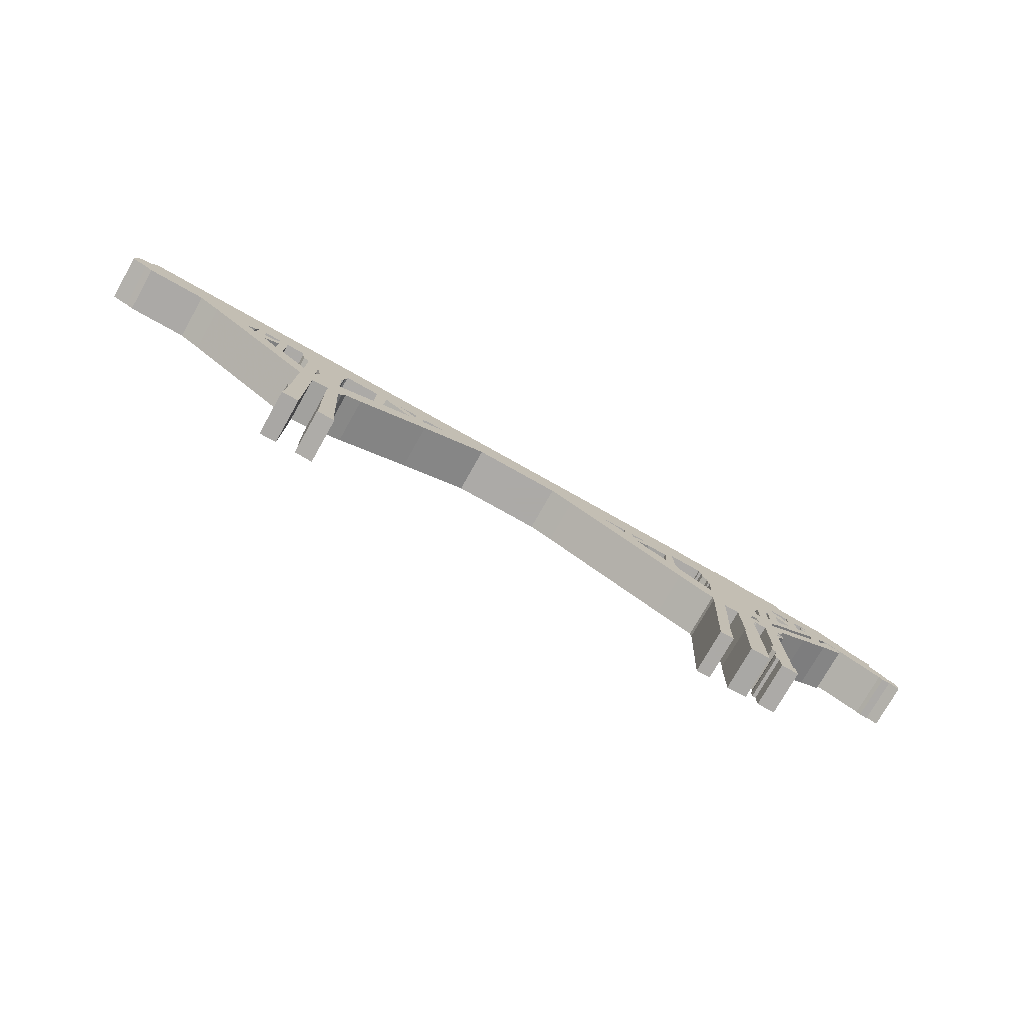
<metadata>
{"format":"obj","ext":"obj","renderer":"f3d","projection":"perspective","resolution":1024,"background":"white","views":[{"elev":-76.0,"azim":-29.4,"up":"+Y"}]}
</metadata>
<code>
g sbg_iceland_dm_bridge04_h
v 2.67 2.78 0
v 2.25 2.78 0
v 2.21 2.8 0
v -4.87 2.8 0
v -4.91 2.69 0
v -5.03 2.66 0
v -5.09 2.58 0
v -5.09 2.45 0
v -4.92 2.4 0
v -4.84 2.35 0
v -4.2 2.36 0
v -3.97 2.2 0
v -2.8 1.34 0
v -2.81 0.78 0
v -2.81 0.5 0
v -2.84 0.5 0
v -2.82 0.35 0
v -2.84 0.01 0
v -2.65 0.02 0
v -2.64 1.28 0
v -2.45 1.31 0
v -2.45 0.98 0
v -2.44 0.51 0
v -2.43 0.27 0
v -2.43 0.02 0
v -2.23 0.01 0
v -2.26 0.3 0
v -2.32 1.29 0
v -2.28 1.33 0
v -2.24 1.43 0
v -2.06 1.52 0
v -1.27 1.96 0
v -0.53 2.35 0
v 0.42 2.35 0
v 0.67 2.25 0
v 1.06 2.06 0
v 2.08 1.58 0
v 2.49 1.4 0
v 2.5 1.33 0
v 2.42 0.01 0
v 2.58 0.01 0
v 2.59 0.38 0
v 2.65 1.34 0
v 2.82 1.34 0
v 2.83 0.7 0
v 2.82 0.7 0
v 2.8 0 0
v 3.03 0.01 0
v 3.03 0.22 0
v 3.02 0.85 0
v 3.01 1.25 0
v 3.05 1.24 0
v 3.02 1.32 0
v 3.18 1.32 0
v 3.18 0.64 0
v 3.14 0.59 0
v 3.14 0.5 0
v 3.18 0.45 0
v 3.14 0.29 0
v 3.14 0.19 0
v 3.18 0.19 0
v 3.18 0 0
v 3.38 0 0
v 3.38 0.16 0
v 3.35 0.16 0
v 3.35 0.42 0
v 3.33 1.18 0
v 3.41 1.26 0
v 3.33 1.26 0
v 3.33 1.31 0
v 3.41 1.31 0
v 3.35 1.39 0
v 3.41 1.41 0
v 3.43 1.52 0
v 3.77 1.74 0
v 4.08 1.95 0
v 4.32 2.08 0
v 4.33 2.17 0
v 4.2 2.23 0
v 4.05 2.09 0
v 4.07 2.2 0
v 4.16 2.27 0
v 4.86 1.99 0
v 4.9 1.95 0
v 4.99 1.95 0
v 4.99 1.99 0
v 5.12 1.93 0
v 5.12 2.04 0
v 5.06 2.09 0
v 5.01 2.1 0
v 4.94 2.17 0
v 4.78 2.25 0
v 4.8 2.36 0
v 4.6 2.41 0
v 4.39 2.52 0
v 4.25 2.58 0
v 4.11 2.66 0
v 4.05 2.63 0
v 3.6 2.67 0
v 3.56 2.76 0
v 3.07 2.76 0
v 2.95 2.8 0
v 2.69 2.8 0
v 3.13 1.44 0
v 3.01 1.44 0
v 3.03 1.53 0
v 3.09 1.56 0
v 3.93 2.02 0
v 3.31 1.6 0
v 3.33 1.7 0
v 3.44 1.79 0
v 3.94 2.14 0
v -2.6 1.77 0
v -2.65 1.62 0
v -2.65 1.97 0
v -2.88 2.37 0
v -2.88 2.26 0
v -2.85 2.16 0
v -2.79 2.13 0
v -2.79 1.65 0
v -3.09 1.88 0
v -3.09 2.37 0
v -1.92 2.37 0
v -1.93 1.91 0
v -2.32 1.71 0
v -2.35 1.71 0
v -2.36 2.12 0
v -2.34 2.12 0
v -2.33 2.23 0
v -2.31 2.25 0
v -2.31 2.37 0
v 2.42 2.37 0
v 2.42 2.31 0
v 2.45 2.31 0
v 2.45 2.19 0
v 2.51 2.13 0
v 2.51 2.02 0
v 2.53 2.02 0
v 2.51 1.72 0
v 2.11 1.9 0
v 2.06 1.98 0
v 2.05 2.37 0
v 3.18 1.77 0
v 3.12 1.75 0
v 3.13 1.87 0
v 3.18 2.03 0
v 3.33 1.87 0
v 3.3 1.85 0
v 3.31 2.11 0
v 3.34 2.12 0
v -3.18 1.93 0
v -3.35 2.07 0
v -3.18 2.18 0
v 3.63 2.07 0
v 3.45 1.95 0
v 3.46 2.19 0
v -1.62 2.24 0
v -1.48 2.14 0
v -1.81 1.98 0
v -1.8 2.34 0
v 1.94 1.98 0
v 1.64 2.12 0
v 1.57 2.17 0
v 1.72 2.23 0
v 1.95 2.26 0
v 3.95 2.37 0
v 3.83 2.32 0
v 3.83 2.27 0
v 3.89 2.25 0
v 3.75 2.15 0
v 3.74 2.37 0
v -3.47 2.15 0
v -3.6 2.24 0
v -3.5 2.28 0
v -3.46 2.36 0
v 3.64 2.37 0
v 3.64 2.27 0
v 3.61 2.27 0
v 3.61 2.21 0
v 3.56 2.28 0
v 3.45 2.3 0
v 3.44 2.37 0
v -1.04 2.37 0
v -1.3 2.23 0
v -1.32 2.33 0
v -1.29 2.33 0
v -1.29 2.37 0
v -3.19 2.37 0
v -3.22 2.28 0
v -3.28 2.24 0
v -3.37 2.24 0
v -3.37 2.37 0
v 1.4 2.37 0
v 1.4 2.24 0
v 1.28 2.33 0
v 1.18 2.34 0
v 1.11 2.37 0
v -1.4 2.37 0
v -1.4 2.25 0
v -1.62 2.37 0
v 1.71 2.37 0
v 1.51 2.27 0
v 1.5 2.37 0
v 2.67 2.78 0.5
v 2.25 2.78 0.5
v 2.21 2.8 0.5
v -4.87 2.8 0.5
v -4.91 2.69 0.5
v -5.03 2.66 0.5
v -5.09 2.58 0.5
v -5.09 2.45 0.5
v -4.92 2.4 0.5
v -4.84 2.35 0.5
v -4.2 2.36 0.5
v -3.97 2.2 0.5
v -2.8 1.34 0.5
v -2.81 0.78 0.5
v -2.81 0.5 0.5
v -2.84 0.5 0.5
v -2.82 0.35 0.5
v -2.84 0.01 0.5
v -2.65 0.02 0.5
v -2.64 1.28 0.5
v -2.45 1.31 0.5
v -2.45 0.98 0.5
v -2.44 0.51 0.5
v -2.43 0.27 0.5
v -2.43 0.02 0.5
v -2.23 0.01 0.5
v -2.26 0.3 0.5
v -2.32 1.29 0.5
v -2.28 1.33 0.5
v -2.24 1.43 0.5
v -2.06 1.52 0.5
v -1.27 1.96 0.5
v -0.53 2.35 0.5
v 0.42 2.35 0.5
v 0.67 2.25 0.5
v 1.06 2.06 0.5
v 2.08 1.58 0.5
v 2.49 1.4 0.5
v 2.5 1.33 0.5
v 2.42 0.01 0.5
v 2.58 0.01 0.5
v 2.59 0.38 0.5
v 2.65 1.34 0.5
v 2.82 1.34 0.5
v 2.83 0.7 0.5
v 2.82 0.7 0.5
v 2.8 0 0.5
v 3.03 0.01 0.5
v 3.03 0.22 0.5
v 3.02 0.85 0.5
v 3.01 1.25 0.5
v 3.05 1.24 0.5
v 3.02 1.32 0.5
v 3.18 1.32 0.5
v 3.18 0.64 0.5
v 3.14 0.59 0.5
v 3.14 0.5 0.5
v 3.18 0.45 0.5
v 3.14 0.29 0.5
v 3.14 0.19 0.5
v 3.18 0.19 0.5
v 3.18 0 0.5
v 3.38 0 0.5
v 3.38 0.16 0.5
v 3.35 0.16 0.5
v 3.35 0.42 0.5
v 3.33 1.18 0.5
v 3.41 1.26 0.5
v 3.33 1.26 0.5
v 3.33 1.31 0.5
v 3.41 1.31 0.5
v 3.35 1.39 0.5
v 3.41 1.41 0.5
v 3.43 1.52 0.5
v 3.77 1.74 0.5
v 4.08 1.95 0.5
v 4.32 2.08 0.5
v 4.33 2.17 0.5
v 4.2 2.23 0.5
v 4.05 2.09 0.5
v 4.07 2.2 0.5
v 4.16 2.27 0.5
v 4.86 1.99 0.5
v 4.9 1.95 0.5
v 4.99 1.95 0.5
v 4.99 1.99 0.5
v 5.12 1.93 0.5
v 5.12 2.04 0.5
v 5.06 2.09 0.5
v 5.01 2.1 0.5
v 4.94 2.17 0.5
v 4.78 2.25 0.5
v 4.8 2.36 0.5
v 4.6 2.41 0.5
v 4.39 2.52 0.5
v 4.25 2.58 0.5
v 4.11 2.66 0.5
v 4.05 2.63 0.5
v 3.6 2.67 0.5
v 3.56 2.76 0.5
v 3.07 2.76 0.5
v 2.95 2.8 0.5
v 2.69 2.8 0.5
v 3.13 1.44 0.5
v 3.01 1.44 0.5
v 3.03 1.53 0.5
v 3.09 1.56 0.5
v 3.93 2.02 0.5
v 3.31 1.6 0.5
v 3.33 1.7 0.5
v 3.44 1.79 0.5
v 3.94 2.14 0.5
v -2.6 1.77 0.5
v -2.65 1.62 0.5
v -2.65 1.97 0.5
v -2.88 2.37 0.5
v -2.88 2.26 0.5
v -2.85 2.16 0.5
v -2.79 2.13 0.5
v -2.79 1.65 0.5
v -3.09 1.88 0.5
v -3.09 2.37 0.5
v -1.92 2.37 0.5
v -1.93 1.91 0.5
v -2.32 1.71 0.5
v -2.35 1.71 0.5
v -2.36 2.12 0.5
v -2.34 2.12 0.5
v -2.33 2.23 0.5
v -2.31 2.25 0.5
v -2.31 2.37 0.5
v 2.42 2.37 0.5
v 2.42 2.31 0.5
v 2.45 2.31 0.5
v 2.45 2.19 0.5
v 2.51 2.13 0.5
v 2.51 2.02 0.5
v 2.53 2.02 0.5
v 2.51 1.72 0.5
v 2.11 1.9 0.5
v 2.06 1.98 0.5
v 2.05 2.37 0.5
v 3.18 1.77 0.5
v 3.12 1.75 0.5
v 3.13 1.87 0.5
v 3.18 2.03 0.5
v 3.33 1.87 0.5
v 3.3 1.85 0.5
v 3.31 2.11 0.5
v 3.34 2.12 0.5
v -3.18 1.93 0.5
v -3.35 2.07 0.5
v -3.18 2.18 0.5
v 3.63 2.07 0.5
v 3.45 1.95 0.5
v 3.46 2.19 0.5
v -1.62 2.24 0.5
v -1.48 2.14 0.5
v -1.81 1.98 0.5
v -1.8 2.34 0.5
v 1.94 1.98 0.5
v 1.64 2.12 0.5
v 1.57 2.17 0.5
v 1.72 2.23 0.5
v 1.95 2.26 0.5
v 3.95 2.37 0.5
v 3.83 2.32 0.5
v 3.83 2.27 0.5
v 3.89 2.25 0.5
v 3.75 2.15 0.5
v 3.74 2.37 0.5
v -3.47 2.15 0.5
v -3.6 2.24 0.5
v -3.5 2.28 0.5
v -3.46 2.36 0.5
v 3.64 2.37 0.5
v 3.64 2.27 0.5
v 3.61 2.27 0.5
v 3.61 2.21 0.5
v 3.56 2.28 0.5
v 3.45 2.3 0.5
v 3.44 2.37 0.5
v -1.04 2.37 0.5
v -1.3 2.23 0.5
v -1.32 2.33 0.5
v -1.29 2.33 0.5
v -1.29 2.37 0.5
v -3.19 2.37 0.5
v -3.22 2.28 0.5
v -3.28 2.24 0.5
v -3.37 2.24 0.5
v -3.37 2.37 0.5
v 1.4 2.37 0.5
v 1.4 2.24 0.5
v 1.28 2.33 0.5
v 1.18 2.34 0.5
v 1.11 2.37 0.5
v -1.4 2.37 0.5
v -1.4 2.25 0.5
v -1.62 2.37 0.5
v 1.71 2.37 0.5
v 1.51 2.27 0.5
v 1.5 2.37 0.5
g sbg_iceland_dm_bridge04_h_0
f 103 102 1
f 101 100 182
f 134 102 101
f 98 97 96
f 166 171 98
f 166 96 82
f 146 134 101
f 166 98 96
f 96 95 82
f 94 93 92
f 95 94 82
f 94 92 82
f 90 89 86
f 90 83 91
f 88 87 86
f 86 85 84
f 86 84 83
f 86 83 90
f 83 92 91
f 80 79 77
f 79 78 77
f 80 77 76
f 76 75 108
f 80 76 108
f 74 73 72
f 72 71 70
f 69 68 67
f 62 61 65
f 65 64 63
f 65 63 62
f 61 66 65
f 59 58 66
f 66 58 55
f 61 59 66
f 60 59 61
f 67 66 55
f 58 57 56
f 58 56 55
f 67 55 54
f 70 67 54
f 72 70 54
f 72 54 104
f 54 53 104
f 72 104 109
f 53 52 51
f 46 45 49
f 48 47 49
f 45 50 49
f 50 45 44
f 47 46 49
f 51 50 44
f 53 51 44
f 42 41 40
f 42 40 39
f 43 42 39
f 43 39 38
f 43 38 139
f 37 140 139
f 37 161 140
f 37 36 162
f 195 194 36
f 35 197 36
f 20 114 21
f 29 28 21
f 26 25 24
f 27 26 24
f 27 24 23
f 27 23 22
f 28 27 22
f 28 22 21
f 30 29 21
f 114 126 21
f 126 125 30
f 31 30 125
f 19 18 17
f 19 17 15
f 17 16 15
f 19 15 14
f 20 19 14
f 20 14 13
f 31 124 159
f 114 13 120
f 10 9 5
f 6 5 9
f 8 7 9
f 7 6 9
f 11 10 5
f 11 5 4
f 11 4 175
f 192 4 188
f 188 4 122
f 131 4 123
f 151 121 13
f 121 151 153
f 122 121 153
f 190 189 153
f 12 152 151
f 172 175 191
f 152 172 191
f 152 191 190
f 152 190 153
f 122 153 189
f 122 189 188
f 116 4 131
f 122 4 116
f 123 4 200
f 192 191 175
f 4 192 175
f 12 11 173
f 11 175 173
f 175 174 173
f 12 173 172
f 12 172 152
f 13 12 151
f 121 120 13
f 115 114 120
f 115 120 119
f 119 118 117
f 116 131 119
f 117 116 119
f 200 4 198
f 198 4 187
f 129 127 119
f 127 115 119
f 114 113 126
f 131 130 129
f 119 131 129
f 129 128 127
f 127 113 115
f 13 114 20
f 113 127 126
f 30 21 126
f 31 125 124
f 32 31 159
f 124 123 159
f 32 159 158
f 32 158 184
f 160 159 123
f 183 3 33
f 187 186 185
f 198 185 199
f 187 185 198
f 187 3 183
f 4 3 187
f 33 3 34
f 160 123 200
f 157 160 200
f 157 200 199
f 158 157 199
f 185 184 199
f 158 199 184
f 32 184 183
f 33 32 183
f 34 3 197
f 197 3 193
f 132 1 134
f 132 142 2
f 138 137 136
f 136 135 134
f 134 133 132
f 138 145 139
f 145 144 139
f 144 106 139
f 139 106 44
f 106 105 44
f 44 43 139
f 141 140 161
f 141 161 165
f 142 141 165
f 165 164 201
f 142 165 201
f 164 163 202
f 38 37 139
f 37 162 161
f 196 195 36
f 36 194 163
f 162 36 163
f 194 193 202
f 163 194 202
f 164 202 201
f 3 2 142
f 201 3 142
f 203 202 193
f 203 3 201
f 193 3 203
f 1 132 2
f 34 197 35
f 197 196 36
f 53 44 105
f 53 105 104
f 74 72 109
f 144 143 109
f 104 107 109
f 143 110 109
f 75 74 109
f 75 109 108
f 80 108 112
f 81 80 112
f 81 112 169
f 143 148 110
f 111 110 148
f 134 1 102
f 136 146 138
f 106 144 107
f 107 144 109
f 111 148 147
f 146 145 138
f 134 146 136
f 146 101 149
f 143 146 148
f 146 149 148
f 111 147 155
f 111 155 154
f 101 182 149
f 149 182 181
f 181 156 150
f 147 150 155
f 150 156 155
f 112 111 154
f 112 154 170
f 100 99 182
f 176 171 177
f 99 171 176
f 99 176 182
f 150 149 181
f 180 179 156
f 181 180 156
f 154 156 179
f 179 178 177
f 154 179 170
f 171 170 177
f 179 177 170
f 112 170 169
f 81 169 166
f 167 166 169
f 168 167 169
f 82 81 166
f 82 92 83
f 89 88 86
f 171 99 98
f 103 305 102
f 305 103 306
f 1 306 103
f 306 1 204
f 101 303 100
f 303 101 304
f 102 304 101
f 304 102 305
f 97 299 96
f 299 97 300
f 98 300 97
f 300 98 301
f 166 374 171
f 374 166 369
f 96 298 95
f 298 96 299
f 93 295 92
f 295 93 296
f 94 296 93
f 296 94 297
f 95 297 94
f 297 95 298
f 90 292 89
f 292 90 293
f 91 293 90
f 293 91 294
f 87 289 86
f 289 87 290
f 88 290 87
f 290 88 291
f 85 287 84
f 287 85 288
f 86 288 85
f 288 86 289
f 84 286 83
f 286 84 287
f 92 294 91
f 294 92 295
f 80 282 79
f 282 80 283
f 78 280 77
f 280 78 281
f 79 281 78
f 281 79 282
f 77 279 76
f 279 77 280
f 76 278 75
f 278 76 279
f 73 275 72
f 275 73 276
f 74 276 73
f 276 74 277
f 71 273 70
f 273 71 274
f 72 274 71
f 274 72 275
f 68 270 67
f 270 68 271
f 69 271 68
f 271 69 272
f 67 272 69
f 272 67 270
f 62 264 61
f 264 62 265
f 64 266 63
f 266 64 267
f 65 267 64
f 267 65 268
f 63 265 62
f 265 63 266
f 66 268 65
f 268 66 269
f 59 261 58
f 261 59 262
f 60 262 59
f 262 60 263
f 61 263 60
f 263 61 264
f 67 269 66
f 269 67 270
f 57 259 56
f 259 57 260
f 58 260 57
f 260 58 261
f 56 258 55
f 258 56 259
f 55 257 54
f 257 55 258
f 70 270 67
f 270 70 273
f 54 256 53
f 256 54 257
f 52 254 51
f 254 52 255
f 53 255 52
f 255 53 256
f 46 248 45
f 248 46 249
f 48 250 47
f 250 48 251
f 49 251 48
f 251 49 252
f 50 252 49
f 252 50 253
f 45 247 44
f 247 45 248
f 47 249 46
f 249 47 250
f 51 253 50
f 253 51 254
f 41 243 40
f 243 41 244
f 42 244 41
f 244 42 245
f 40 242 39
f 242 40 243
f 43 245 42
f 245 43 246
f 39 241 38
f 241 39 242
f 140 342 139
f 342 140 343
f 37 239 36
f 239 37 240
f 195 397 194
f 397 195 398
f 36 238 35
f 238 36 239
f 21 223 20
f 223 21 224
f 29 231 28
f 231 29 232
f 25 227 24
f 227 25 228
f 26 228 25
f 228 26 229
f 27 229 26
f 229 27 230
f 24 226 23
f 226 24 227
f 23 225 22
f 225 23 226
f 28 230 27
f 230 28 231
f 22 224 21
f 224 22 225
f 30 232 29
f 232 30 233
f 126 328 125
f 328 126 329
f 31 233 30
f 233 31 234
f 18 220 17
f 220 18 221
f 19 221 18
f 221 19 222
f 16 218 15
f 218 16 219
f 17 219 16
f 219 17 220
f 15 217 14
f 217 15 218
f 20 222 19
f 222 20 223
f 14 216 13
f 216 14 217
f 10 212 9
f 212 10 213
f 6 208 5
f 208 6 209
f 8 210 7
f 210 8 211
f 9 211 8
f 211 9 212
f 7 209 6
f 209 7 210
f 11 213 10
f 213 11 214
f 5 207 4
f 207 5 208
f 188 395 192
f 395 188 391
f 123 334 131
f 334 123 326
f 151 356 153
f 356 151 354
f 122 324 121
f 324 122 325
f 190 392 189
f 392 190 393
f 152 354 151
f 354 152 355
f 172 378 175
f 378 172 375
f 191 393 190
f 393 191 394
f 153 355 152
f 355 153 356
f 189 391 188
f 391 189 392
f 116 325 122
f 325 116 319
f 192 394 191
f 394 192 395
f 12 214 11
f 214 12 215
f 174 376 173
f 376 174 377
f 175 377 174
f 377 175 378
f 173 375 172
f 375 173 376
f 13 215 12
f 215 13 216
f 121 323 120
f 323 121 324
f 115 317 114
f 317 115 318
f 120 322 119
f 322 120 323
f 118 320 117
f 320 118 321
f 119 321 118
f 321 119 322
f 117 319 116
f 319 117 320
f 198 403 200
f 403 198 401
f 114 316 113
f 316 114 317
f 130 332 129
f 332 130 333
f 131 333 130
f 333 131 334
f 128 330 127
f 330 128 331
f 129 331 128
f 331 129 332
f 113 318 115
f 318 113 316
f 127 329 126
f 329 127 330
f 125 327 124
f 327 125 328
f 32 234 31
f 234 32 235
f 124 326 123
f 326 124 327
f 159 361 158
f 361 159 362
f 160 362 159
f 362 160 363
f 186 388 185
f 388 186 389
f 187 389 186
f 389 187 390
f 199 401 198
f 401 199 402
f 183 390 187
f 390 183 386
f 4 206 3
f 206 4 207
f 34 236 33
f 236 34 237
f 157 363 160
f 363 157 360
f 200 402 199
f 402 200 403
f 158 360 157
f 360 158 361
f 185 387 184
f 387 185 388
f 184 386 183
f 386 184 387
f 33 235 32
f 235 33 236
f 193 400 197
f 400 193 396
f 132 345 142
f 345 132 335
f 137 339 136
f 339 137 340
f 138 340 137
f 340 138 341
f 135 337 134
f 337 135 338
f 136 338 135
f 338 136 339
f 133 335 132
f 335 133 336
f 134 336 133
f 336 134 337
f 139 341 138
f 341 139 342
f 145 347 144
f 347 145 348
f 106 308 105
f 308 106 309
f 44 246 43
f 246 44 247
f 141 343 140
f 343 141 344
f 161 368 165
f 368 161 364
f 142 344 141
f 344 142 345
f 165 367 164
f 367 165 368
f 164 366 163
f 366 164 367
f 38 240 37
f 240 38 241
f 162 364 161
f 364 162 365
f 196 398 195
f 398 196 399
f 163 365 162
f 365 163 366
f 194 396 193
f 396 194 397
f 202 404 201
f 404 202 405
f 3 205 2
f 205 3 206
f 203 405 202
f 405 203 406
f 201 406 203
f 406 201 404
f 2 204 1
f 204 2 205
f 35 237 34
f 237 35 238
f 197 399 196
f 399 197 400
f 105 307 104
f 307 105 308
f 144 346 143
f 346 144 347
f 104 310 107
f 310 104 307
f 110 312 109
f 312 110 313
f 75 277 74
f 277 75 278
f 109 311 108
f 311 109 312
f 108 315 112
f 315 108 311
f 81 283 80
f 283 81 284
f 111 313 110
f 313 111 314
f 107 309 106
f 309 107 310
f 148 350 147
f 350 148 351
f 146 348 145
f 348 146 349
f 143 349 146
f 349 143 346
f 149 351 148
f 351 149 352
f 155 357 154
f 357 155 358
f 182 384 181
f 384 182 385
f 147 353 150
f 353 147 350
f 156 358 155
f 358 156 359
f 112 314 111
f 314 112 315
f 100 302 99
f 302 100 303
f 177 379 176
f 379 177 380
f 176 385 182
f 385 176 379
f 150 352 149
f 352 150 353
f 180 382 179
f 382 180 383
f 181 383 180
f 383 181 384
f 154 359 156
f 359 154 357
f 178 380 177
f 380 178 381
f 179 381 178
f 381 179 382
f 171 373 170
f 373 171 374
f 170 372 169
f 372 170 373
f 167 369 166
f 369 167 370
f 168 370 167
f 370 168 371
f 169 371 168
f 371 169 372
f 82 284 81
f 284 82 285
f 83 285 82
f 285 83 286
f 89 291 88
f 291 89 292
f 99 301 98
f 301 99 302
f 204 305 306
f 385 303 304
f 304 305 337
f 299 300 301
f 301 374 369
f 285 299 369
f 304 337 349
f 299 301 369
f 285 298 299
f 295 296 297
f 285 297 298
f 285 295 297
f 289 292 293
f 294 286 293
f 289 290 291
f 287 288 289
f 286 287 289
f 293 286 289
f 294 295 286
f 280 282 283
f 280 281 282
f 279 280 283
f 311 278 279
f 311 279 283
f 275 276 277
f 273 274 275
f 270 271 272
f 268 264 265
f 266 267 268
f 265 266 268
f 268 269 264
f 269 261 262
f 258 261 269
f 269 262 264
f 264 262 263
f 258 269 270
f 259 260 261
f 258 259 261
f 257 258 270
f 257 270 273
f 257 273 275
f 307 257 275
f 307 256 257
f 312 307 275
f 254 255 256
f 252 248 249
f 252 250 251
f 252 253 248
f 247 248 253
f 252 249 250
f 247 253 254
f 247 254 256
f 243 244 245
f 242 243 245
f 242 245 246
f 241 242 246
f 342 241 246
f 342 343 240
f 343 364 240
f 365 239 240
f 239 397 398
f 239 400 238
f 224 317 223
f 224 231 232
f 227 228 229
f 227 229 230
f 226 227 230
f 225 226 230
f 225 230 231
f 224 225 231
f 224 232 233
f 224 329 317
f 233 328 329
f 328 233 234
f 220 221 222
f 218 220 222
f 218 219 220
f 217 218 222
f 217 222 223
f 216 217 223
f 362 327 234
f 323 216 317
f 208 212 213
f 212 208 209
f 212 210 211
f 212 209 210
f 208 213 214
f 207 208 214
f 378 207 214
f 391 207 395
f 325 207 391
f 326 207 334
f 216 324 354
f 356 354 324
f 356 324 325
f 356 392 393
f 354 355 215
f 394 378 375
f 394 375 355
f 393 394 355
f 356 393 355
f 392 356 325
f 391 392 325
f 334 207 319
f 319 207 325
f 403 207 326
f 378 394 395
f 378 395 207
f 376 214 215
f 376 378 214
f 376 377 378
f 375 376 215
f 355 375 215
f 354 215 216
f 216 323 324
f 323 317 318
f 322 323 318
f 320 321 322
f 322 334 319
f 322 319 320
f 401 207 403
f 390 207 401
f 322 330 332
f 322 318 330
f 329 316 317
f 332 333 334
f 332 334 322
f 330 331 332
f 318 316 330
f 223 317 216
f 329 330 316
f 329 224 233
f 327 328 234
f 362 234 235
f 362 326 327
f 361 362 235
f 387 361 235
f 326 362 363
f 236 206 386
f 388 389 390
f 402 388 401
f 401 388 390
f 386 206 390
f 390 206 207
f 237 206 236
f 403 326 363
f 403 363 360
f 402 403 360
f 402 360 361
f 402 387 388
f 387 402 361
f 386 387 235
f 386 235 236
f 400 206 237
f 396 206 400
f 337 204 335
f 205 345 335
f 339 340 341
f 337 338 339
f 335 336 337
f 342 348 341
f 342 347 348
f 342 309 347
f 247 309 342
f 247 308 309
f 342 246 247
f 364 343 344
f 368 364 344
f 368 344 345
f 404 367 368
f 404 368 345
f 405 366 367
f 342 240 241
f 364 365 240
f 239 398 399
f 366 397 239
f 366 239 365
f 405 396 397
f 405 397 366
f 404 405 367
f 345 205 206
f 345 206 404
f 396 405 406
f 404 206 406
f 406 206 396
f 205 335 204
f 238 400 237
f 239 399 400
f 308 247 256
f 307 308 256
f 312 275 277
f 312 346 347
f 312 310 307
f 312 313 346
f 312 277 278
f 311 312 278
f 315 311 283
f 315 283 284
f 372 315 284
f 313 351 346
f 351 313 314
f 305 204 337
f 341 349 339
f 310 347 309
f 312 347 310
f 350 351 314
f 341 348 349
f 339 349 337
f 352 304 349
f 351 349 346
f 351 352 349
f 358 350 314
f 357 358 314
f 352 385 304
f 384 385 352
f 353 359 384
f 358 353 350
f 358 359 353
f 357 314 315
f 373 357 315
f 385 302 303
f 380 374 379
f 379 374 302
f 385 379 302
f 384 352 353
f 359 382 383
f 359 383 384
f 382 359 357
f 380 381 382
f 373 382 357
f 380 373 374
f 373 380 382
f 372 373 315
f 369 372 284
f 372 369 370
f 372 370 371
f 369 284 285
f 286 295 285
f 289 291 292
f 301 302 374

</code>
